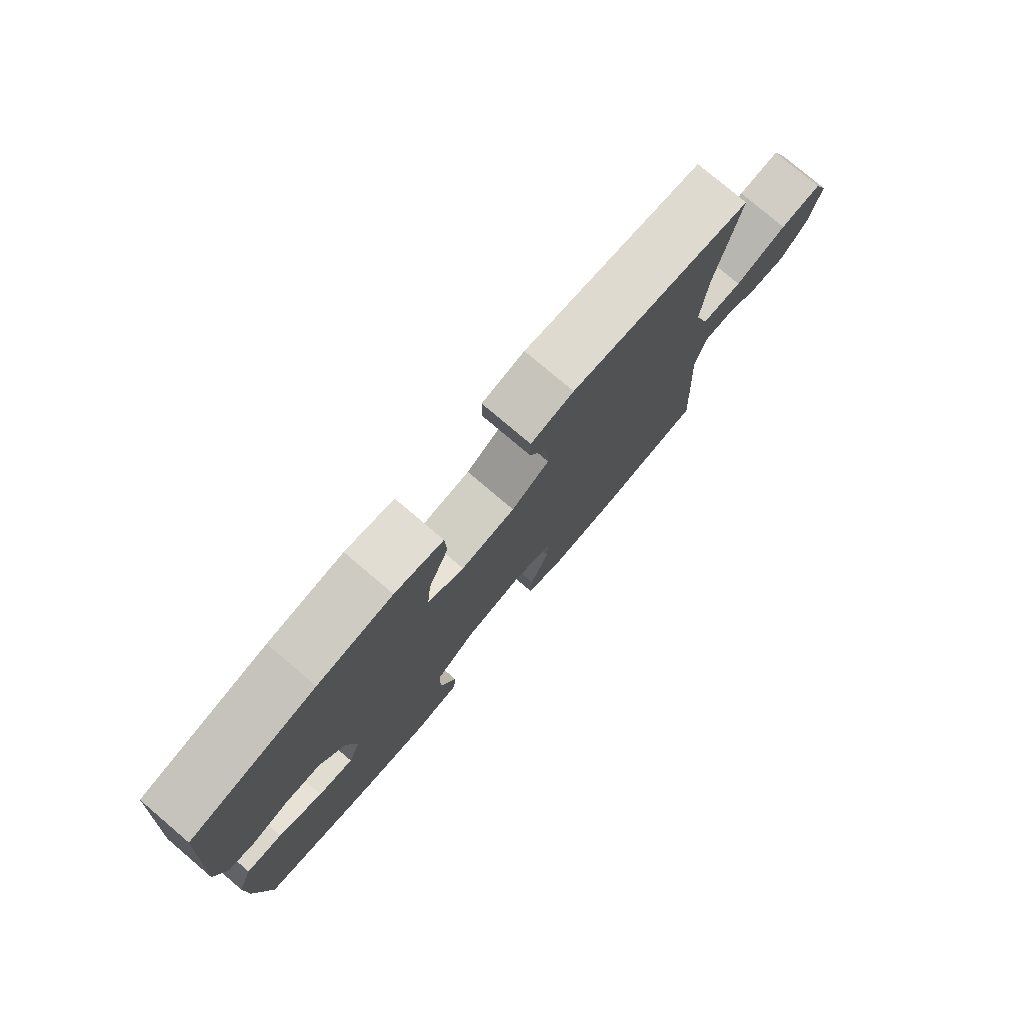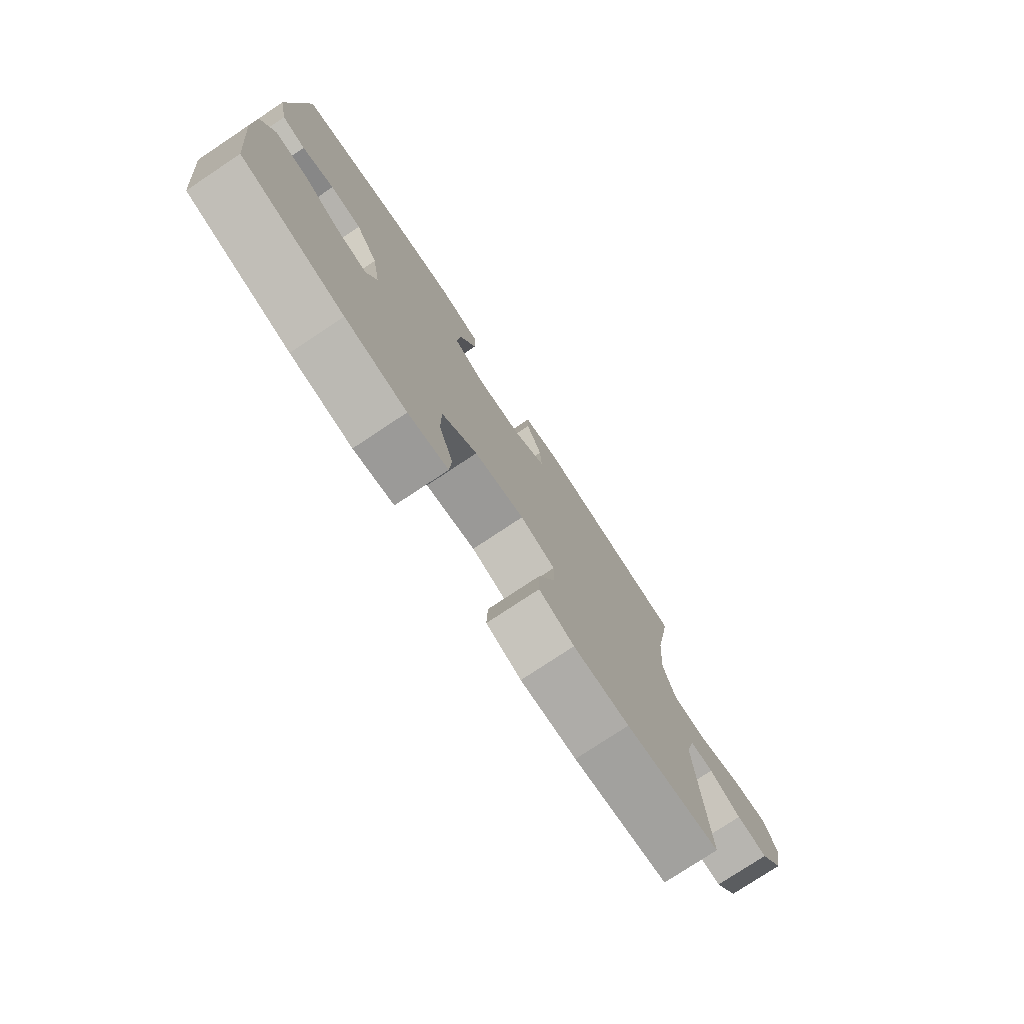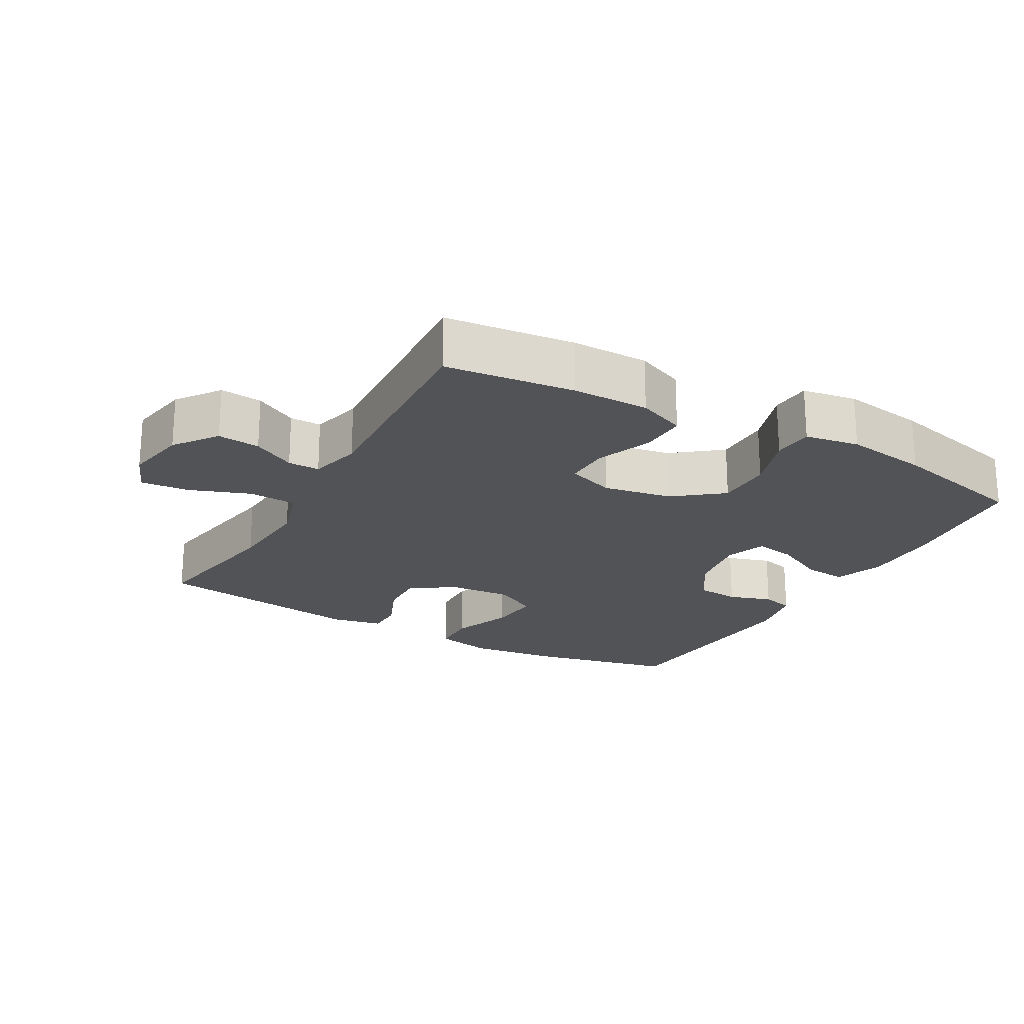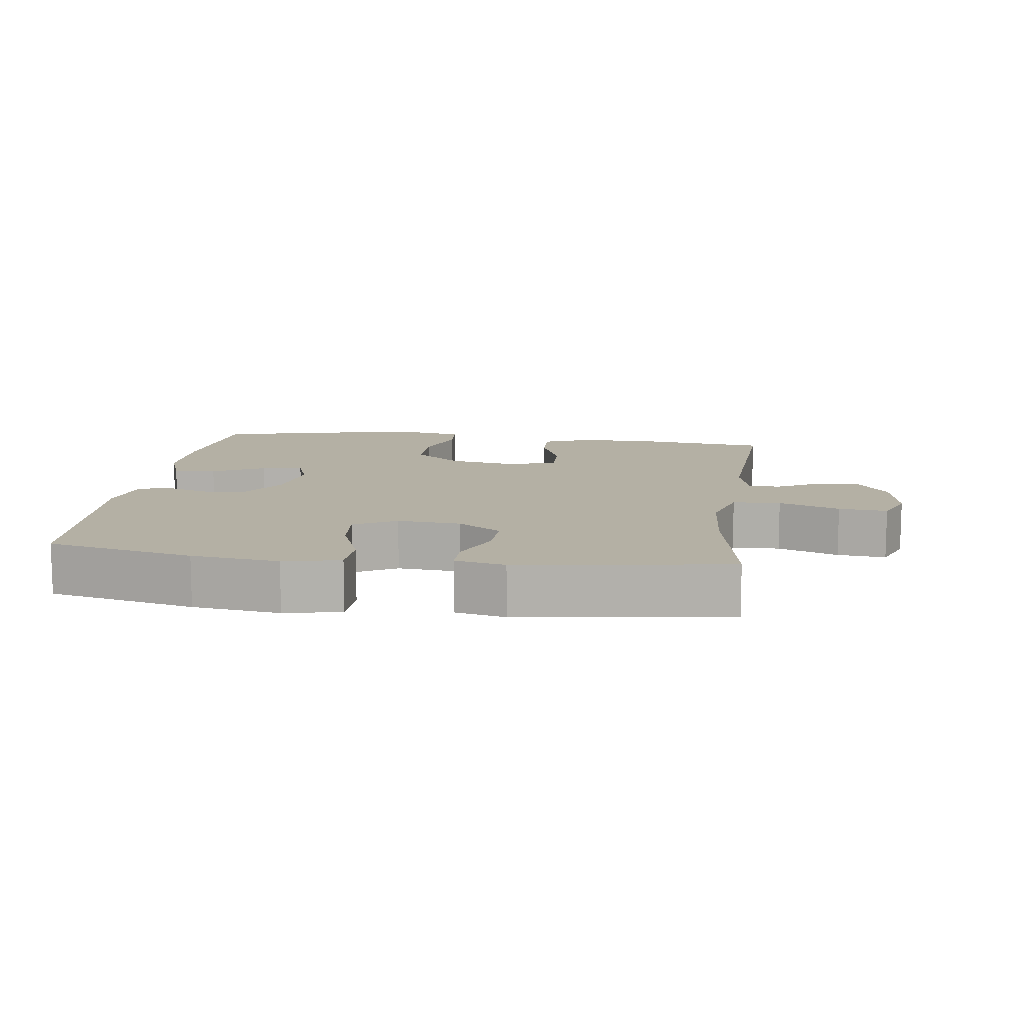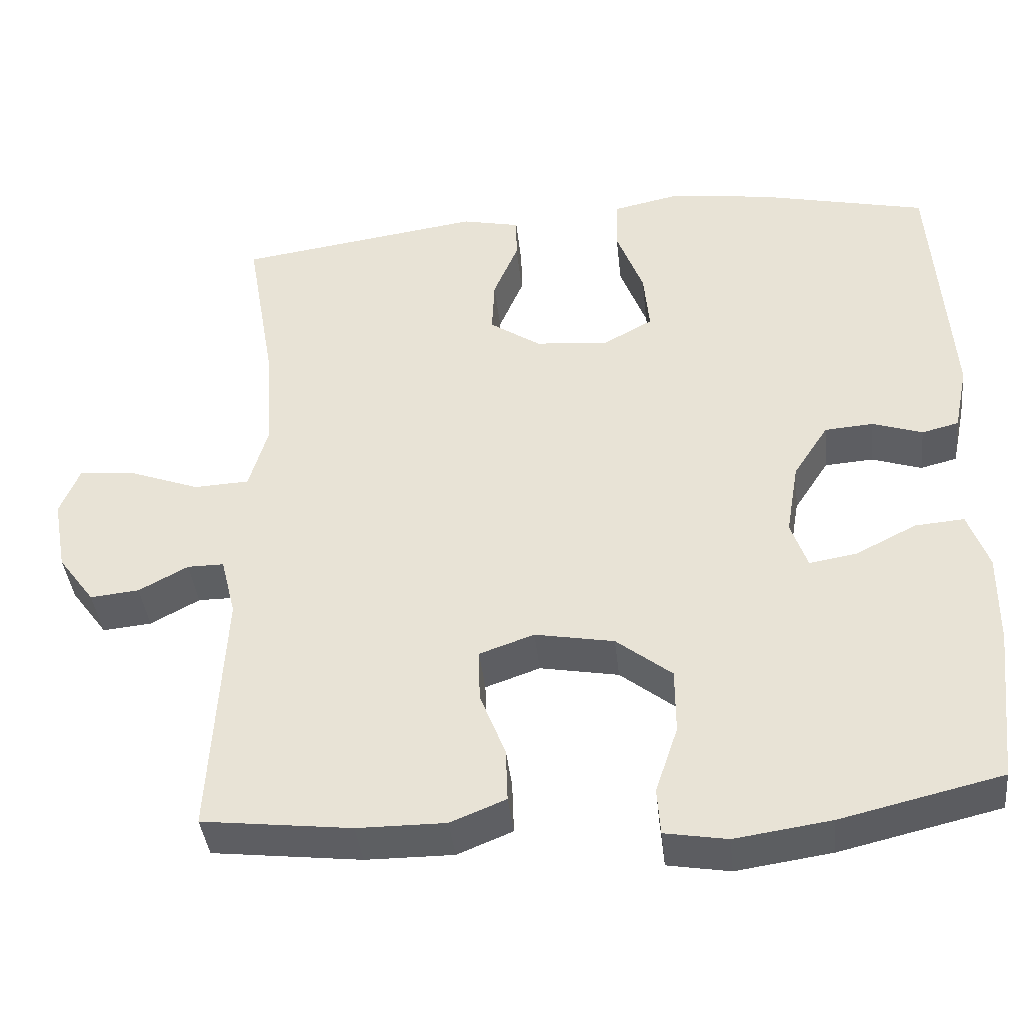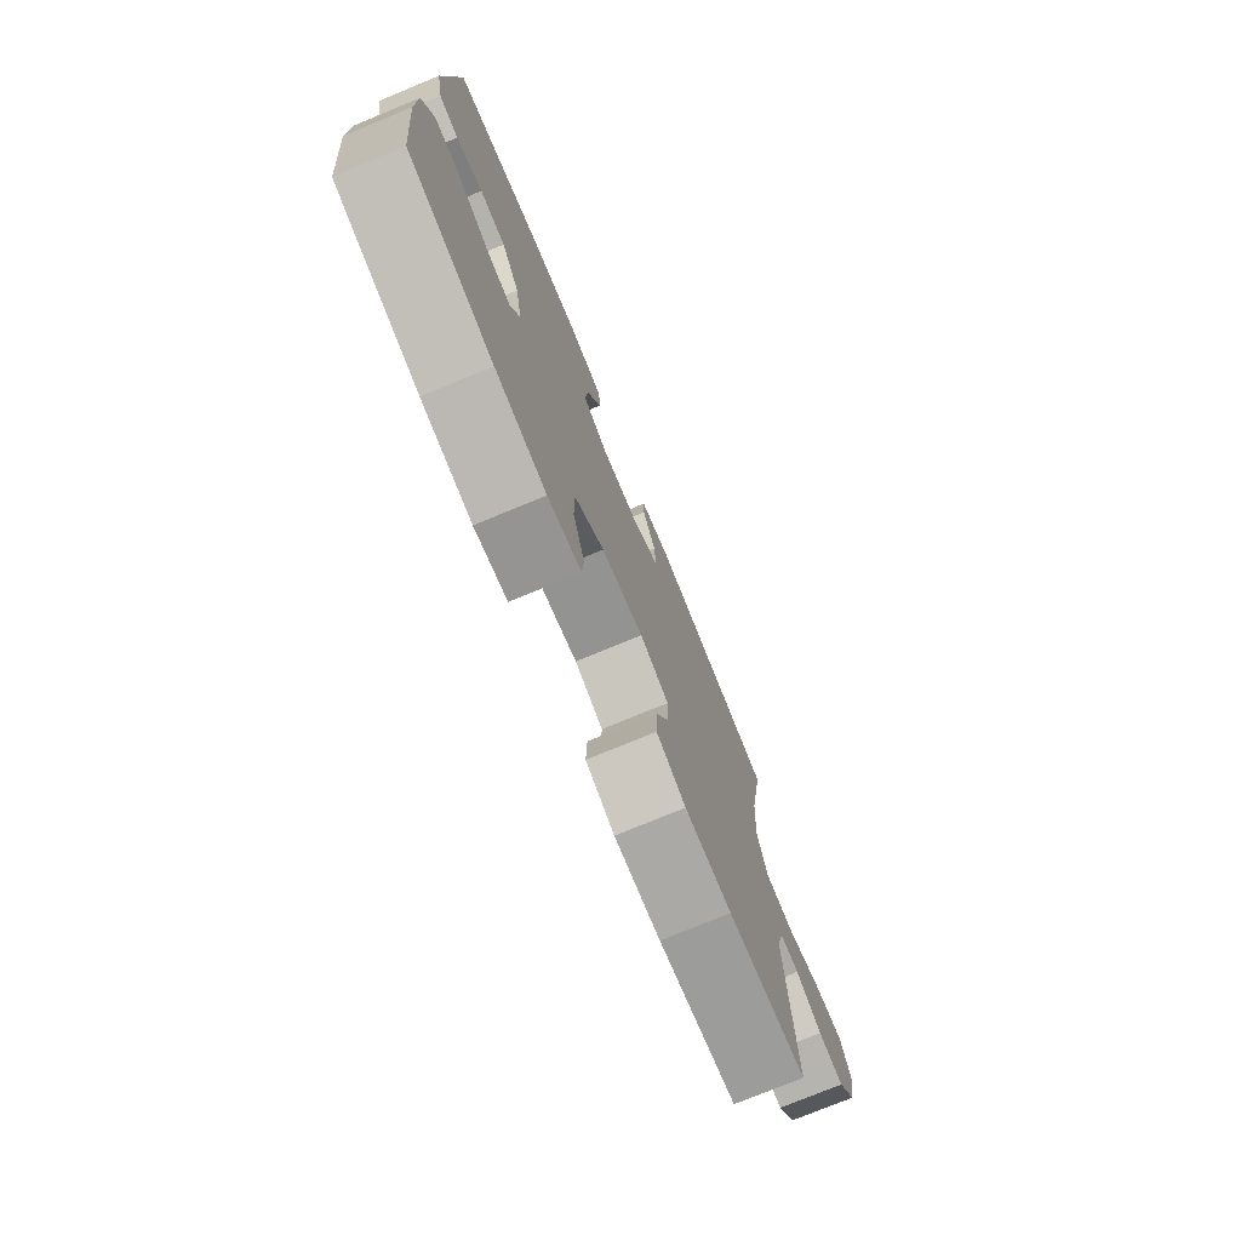
<metadata>
{"format":"obj","ext":"obj","renderer":"f3d","projection":"perspective","resolution":1024,"background":"white","views":[{"elev":78.0,"azim":-49.7,"up":"+Z"},{"elev":-77.1,"azim":-56.4,"up":"+Z"},{"elev":-21.9,"azim":150.6,"up":"+Y"},{"elev":11.5,"azim":7.7,"up":"+Y"},{"elev":-39.7,"azim":-173.9,"up":"+Z"},{"elev":-75.8,"azim":-67.6,"up":"+Z"}]}
</metadata>
<code>
o path1266
v 0.1512 0.0375 0.5443
v 0.07406 0.0375 0.5277
v 0.07367 0.0375 0.4716
v 0.1065 0.0375 0.3944
v 0.11 0.0375 0.3218
v 0.04237 0.0375 0.2767
v -0.05514 0.0375 0.2688
v -0.1204 0.0375 0.3048
v -0.1127 0.0375 0.3841
v -0.07705 0.0375 0.4768
v -0.0798 0.0375 0.5457
v -0.1667 0.0375 0.5643
v -0.3012 0.0375 0.5474
v -0.5265 0.0375 0.4972
v -0.5515 0.0375 0.1552
v -0.5334 0.0375 0.06783
v -0.4845 0.0375 0.05559
v -0.4183 0.0375 0.07716
v -0.3536 0.0375 0.07244
v -0.3075 0.0375 0.0014
v -0.2909 0.0375 -0.09569
v -0.3131 0.0375 -0.1585
v -0.3765 0.0375 -0.1475
v -0.4566 0.0375 -0.1069
v -0.5219 0.0375 -0.1016
v -0.5494 0.0375 -0.1768
v -0.5486 0.0375 -0.2984
v -0.5265 0.0375 -0.5047
v -0.313 0.0375 -0.5554
v -0.1853 0.0375 -0.5741
v -0.1022 0.0375 -0.5601
v -0.09789 0.0375 -0.4982
v -0.1278 0.0375 -0.4093
v -0.1274 0.0375 -0.3232
v -0.05366 0.0375 -0.2658
v 0.0513 0.0375 -0.2469
v 0.124 0.0375 -0.2724
v 0.1223 0.0375 -0.3415
v 0.08844 0.0375 -0.4278
v 0.0861 0.0375 -0.4981
v 0.1597 0.0375 -0.528
v 0.277 0.0375 -0.5276
v 0.4752 0.0375 -0.5047
v 0.4565 0.0375 -0.1726
v 0.476 0.0375 -0.09384
v 0.5246 0.0375 -0.09413
v 0.59 0.0375 -0.1293
v 0.6551 0.0375 -0.1357
v 0.7033 0.0375 -0.07058
v 0.7208 0.0375 0.02524
v 0.6945 0.0375 0.08992
v 0.6198 0.0375 0.0829
v 0.5265 0.0375 0.04848
v 0.453 0.0375 0.05221
v 0.4274 0.0375 0.1392
v 0.4365 0.0375 0.2731
v 0.4752 0.0375 0.4972
v 0.1512 -0.0375 0.5443
v 0.07406 -0.0375 0.5277
v 0.07367 -0.0375 0.4716
v 0.1065 -0.0375 0.3944
v 0.11 -0.0375 0.3218
v 0.04237 -0.0375 0.2767
v -0.05514 -0.0375 0.2688
v -0.1204 -0.0375 0.3048
v -0.1127 -0.0375 0.3841
v -0.07705 -0.0375 0.4768
v -0.0798 -0.0375 0.5457
v -0.1667 -0.0375 0.5643
v -0.3012 -0.0375 0.5474
v -0.5265 -0.0375 0.4972
v -0.5515 -0.0375 0.1552
v -0.5334 -0.0375 0.06783
v -0.4845 -0.0375 0.05559
v -0.4183 -0.0375 0.07716
v -0.3536 -0.0375 0.07244
v -0.3075 -0.0375 0.0014
v -0.2909 -0.0375 -0.09569
v -0.3131 -0.0375 -0.1585
v -0.3765 -0.0375 -0.1475
v -0.4566 -0.0375 -0.1069
v -0.5219 -0.0375 -0.1016
v -0.5494 -0.0375 -0.1768
v -0.5486 -0.0375 -0.2984
v -0.5265 -0.0375 -0.5047
v -0.313 -0.0375 -0.5554
v -0.1853 -0.0375 -0.5741
v -0.1022 -0.0375 -0.5601
v -0.09789 -0.0375 -0.4982
v -0.1278 -0.0375 -0.4093
v -0.1274 -0.0375 -0.3232
v -0.05366 -0.0375 -0.2658
v 0.0513 -0.0375 -0.2469
v 0.124 -0.0375 -0.2724
v 0.1223 -0.0375 -0.3415
v 0.08844 -0.0375 -0.4278
v 0.0861 -0.0375 -0.4981
v 0.1597 -0.0375 -0.528
v 0.277 -0.0375 -0.5276
v 0.4752 -0.0375 -0.5047
v 0.4565 -0.0375 -0.1726
v 0.476 -0.0375 -0.09384
v 0.5246 -0.0375 -0.09413
v 0.59 -0.0375 -0.1293
v 0.6551 -0.0375 -0.1357
v 0.7033 -0.0375 -0.07058
v 0.7208 -0.0375 0.02524
v 0.6945 -0.0375 0.08992
v 0.6198 -0.0375 0.0829
v 0.5265 -0.0375 0.04848
v 0.453 -0.0375 0.05221
v 0.4274 -0.0375 0.1392
v 0.4365 -0.0375 0.2731
v 0.4752 -0.0375 0.4972
v 0.7033 0.0375 -0.07058
v 0.7208 0.0375 0.02524
v 0.6945 0.0375 0.08992
v 0.6945 0.0375 0.08992
v 0.6551 0.0375 -0.1357
v 0.6198 0.0375 0.0829
v 0.59 0.0375 -0.1293
v 0.5265 0.0375 0.04848
v 0.5246 0.0375 -0.09413
v 0.453 0.0375 0.05221
v 0.453 0.0375 0.05221
v 0.476 0.0375 -0.09384
v 0.476 0.0375 -0.09384
v 0.4565 0.0375 -0.1726
v 0.4752 0.0375 -0.5047
v 0.4752 0.0375 -0.5047
v 0.4365 0.0375 0.2731
v 0.4752 0.0375 0.4972
v 0.4752 0.0375 0.4972
v 0.4274 0.0375 0.1392
v 0.277 0.0375 -0.5276
v 0.1597 0.0375 -0.528
v 0.1512 0.0375 0.5443
v 0.0861 0.0375 -0.4981
v 0.0861 0.0375 -0.4981
v 0.124 0.0375 -0.2724
v 0.124 0.0375 -0.2724
v 0.1223 0.0375 -0.3415
v 0.1065 0.0375 0.3944
v 0.11 0.0375 0.3218
v 0.07406 0.0375 0.5277
v 0.07406 0.0375 0.5277
v 0.0513 0.0375 -0.2469
v 0.08844 0.0375 -0.4278
v 0.04237 0.0375 0.2767
v 0.07367 0.0375 0.4716
v -0.05366 0.0375 -0.2658
v -0.05514 0.0375 0.2688
v -0.1274 0.0375 -0.3232
v -0.1204 0.0375 0.3048
v -0.1204 0.0375 0.3048
v -0.1127 0.0375 0.3841
v -0.07705 0.0375 0.4768
v -0.0798 0.0375 0.5457
v -0.0798 0.0375 0.5457
v -0.1667 0.0375 0.5643
v -0.1022 0.0375 -0.5601
v -0.1022 0.0375 -0.5601
v -0.09789 0.0375 -0.4982
v -0.1278 0.0375 -0.4093
v -0.1853 0.0375 -0.5741
v -0.3012 0.0375 0.5474
v -0.313 0.0375 -0.5554
v -0.2909 0.0375 -0.09569
v -0.3131 0.0375 -0.1585
v -0.3131 0.0375 -0.1585
v -0.3075 0.0375 0.0014
v -0.3536 0.0375 0.07244
v -0.3765 0.0375 -0.1475
v -0.4183 0.0375 0.07716
v -0.4566 0.0375 -0.1069
v -0.4845 0.0375 0.05559
v -0.5265 0.0375 -0.5047
v -0.5265 0.0375 -0.5047
v -0.5219 0.0375 -0.1016
v -0.5219 0.0375 -0.1016
v -0.5334 0.0375 0.06783
v -0.5334 0.0375 0.06783
v -0.5265 0.0375 0.4972
v -0.5265 0.0375 0.4972
v -0.5494 0.0375 -0.1768
v -0.5515 0.0375 0.1552
v -0.5486 0.0375 -0.2984
v 0.7033 -0.0375 -0.07058
v 0.7208 -0.0375 0.02524
v 0.6945 -0.0375 0.08992
v 0.6945 -0.0375 0.08992
v 0.6551 -0.0375 -0.1357
v 0.6198 -0.0375 0.0829
v 0.59 -0.0375 -0.1293
v 0.5265 -0.0375 0.04848
v 0.5246 -0.0375 -0.09413
v 0.453 -0.0375 0.05221
v 0.453 -0.0375 0.05221
v 0.476 -0.0375 -0.09384
v 0.476 -0.0375 -0.09384
v 0.4565 -0.0375 -0.1726
v 0.4752 -0.0375 -0.5047
v 0.4752 -0.0375 -0.5047
v 0.4365 -0.0375 0.2731
v 0.4752 -0.0375 0.4972
v 0.4752 -0.0375 0.4972
v 0.4274 -0.0375 0.1392
v 0.277 -0.0375 -0.5276
v 0.1597 -0.0375 -0.528
v 0.1512 -0.0375 0.5443
v 0.0861 -0.0375 -0.4981
v 0.0861 -0.0375 -0.4981
v 0.124 -0.0375 -0.2724
v 0.124 -0.0375 -0.2724
v 0.1223 -0.0375 -0.3415
v 0.1065 -0.0375 0.3944
v 0.11 -0.0375 0.3218
v 0.07406 -0.0375 0.5277
v 0.07406 -0.0375 0.5277
v 0.0513 -0.0375 -0.2469
v 0.08844 -0.0375 -0.4278
v 0.04237 -0.0375 0.2767
v 0.07367 -0.0375 0.4716
v -0.05366 -0.0375 -0.2658
v -0.05514 -0.0375 0.2688
v -0.1274 -0.0375 -0.3232
v -0.1204 -0.0375 0.3048
v -0.1204 -0.0375 0.3048
v -0.1127 -0.0375 0.3841
v -0.07705 -0.0375 0.4768
v -0.0798 -0.0375 0.5457
v -0.0798 -0.0375 0.5457
v -0.1667 -0.0375 0.5643
v -0.1022 -0.0375 -0.5601
v -0.1022 -0.0375 -0.5601
v -0.09789 -0.0375 -0.4982
v -0.1278 -0.0375 -0.4093
v -0.1853 -0.0375 -0.5741
v -0.3012 -0.0375 0.5474
v -0.313 -0.0375 -0.5554
v -0.2909 -0.0375 -0.09569
v -0.3131 -0.0375 -0.1585
v -0.3131 -0.0375 -0.1585
v -0.3075 -0.0375 0.0014
v -0.3536 -0.0375 0.07244
v -0.3765 -0.0375 -0.1475
v -0.4183 -0.0375 0.07716
v -0.4566 -0.0375 -0.1069
v -0.4845 -0.0375 0.05559
v -0.5265 -0.0375 -0.5047
v -0.5265 -0.0375 -0.5047
v -0.5219 -0.0375 -0.1016
v -0.5219 -0.0375 -0.1016
v -0.5334 -0.0375 0.06783
v -0.5334 -0.0375 0.06783
v -0.5265 -0.0375 0.4972
v -0.5265 -0.0375 0.4972
v -0.5494 -0.0375 -0.1768
v -0.5515 -0.0375 0.1552
v -0.5486 -0.0375 -0.2984
f 207 220 197
f 239 245 227
f 193 194 188
f 205 216 204
f 239 229 233
f 220 213 197
f 215 221 209
f 260 246 258
f 256 245 239
f 248 258 246
f 237 238 236
f 241 220 244
f 195 196 194
f 199 213 201
f 241 224 220
f 223 210 218
f 245 244 227
f 210 216 205
f 244 220 225
f 250 240 260
f 242 246 260
f 229 230 233
f 222 207 217
f 236 238 234
f 209 221 211
f 208 215 209
f 193 189 190
f 259 247 256
f 193 188 189
f 242 260 240
f 201 208 202
f 201 215 208
f 220 207 222
f 242 224 241
f 224 242 226
f 247 259 249
f 204 217 207
f 195 194 193
f 237 226 240
f 240 226 242
f 254 249 259
f 217 204 216
f 199 196 195
f 197 199 195
f 238 237 240
f 252 258 248
f 225 220 222
f 197 213 199
f 188 194 192
f 247 245 256
f 239 227 229
f 216 210 223
f 233 230 231
f 201 213 215
f 227 244 225
f 49 50 107 106
f 50 118 191 107
f 48 49 106 105
f 51 52 109 108
f 47 48 105 104
f 52 53 110 109
f 46 47 104 103
f 53 125 198 110
f 127 46 103 200
f 44 45 102 101
f 130 44 101 203
f 56 133 206 113
f 54 55 112 111
f 55 56 113 112
f 42 43 100 99
f 41 42 99 98
f 57 1 58 114
f 139 41 98 212
f 141 38 95 214
f 4 5 62 61
f 1 146 219 58
f 36 37 94 93
f 39 40 97 96
f 38 39 96 95
f 5 6 63 62
f 3 4 61 60
f 2 3 60 59
f 35 36 93 92
f 6 7 64 63
f 34 35 92 91
f 7 155 228 64
f 9 10 67 66
f 10 159 232 67
f 11 12 69 68
f 162 32 89 235
f 32 33 90 89
f 30 31 88 87
f 8 9 66 65
f 33 34 91 90
f 12 13 70 69
f 29 30 87 86
f 21 170 243 78
f 20 21 78 77
f 19 20 77 76
f 22 23 80 79
f 18 19 76 75
f 23 24 81 80
f 17 18 75 74
f 178 29 86 251
f 24 180 253 81
f 182 17 74 255
f 13 184 257 70
f 25 26 83 82
f 15 16 73 72
f 14 15 72 71
f 27 28 85 84
f 26 27 84 83
f 134 124 147
f 166 154 172
f 120 115 121
f 132 131 143
f 166 160 156
f 147 124 140
f 142 136 148
f 187 185 173
f 183 166 172
f 175 173 185
f 164 163 165
f 168 171 147
f 122 121 123
f 126 128 140
f 168 147 151
f 150 145 137
f 172 154 171
f 137 132 143
f 171 152 147
f 177 187 167
f 169 187 173
f 156 160 157
f 149 144 134
f 163 161 165
f 136 138 148
f 135 136 142
f 120 117 116
f 186 183 174
f 120 116 115
f 169 167 187
f 128 129 135
f 128 135 142
f 147 149 134
f 169 168 151
f 151 153 169
f 174 176 186
f 131 134 144
f 122 120 121
f 164 167 153
f 167 169 153
f 181 186 176
f 144 143 131
f 126 122 123
f 124 122 126
f 165 167 164
f 179 175 185
f 152 149 147
f 124 126 140
f 115 119 121
f 174 183 172
f 166 156 154
f 143 150 137
f 160 158 157
f 128 142 140
f 154 152 171

</code>
